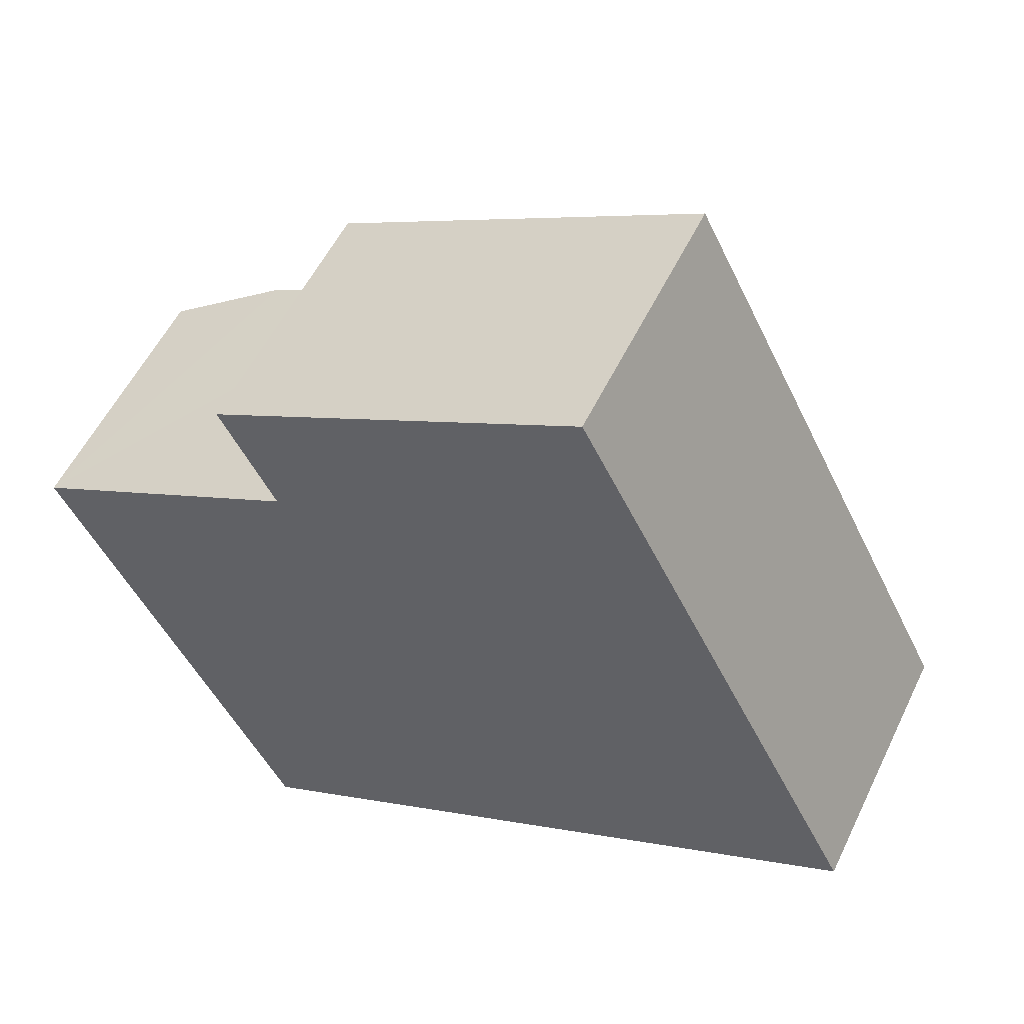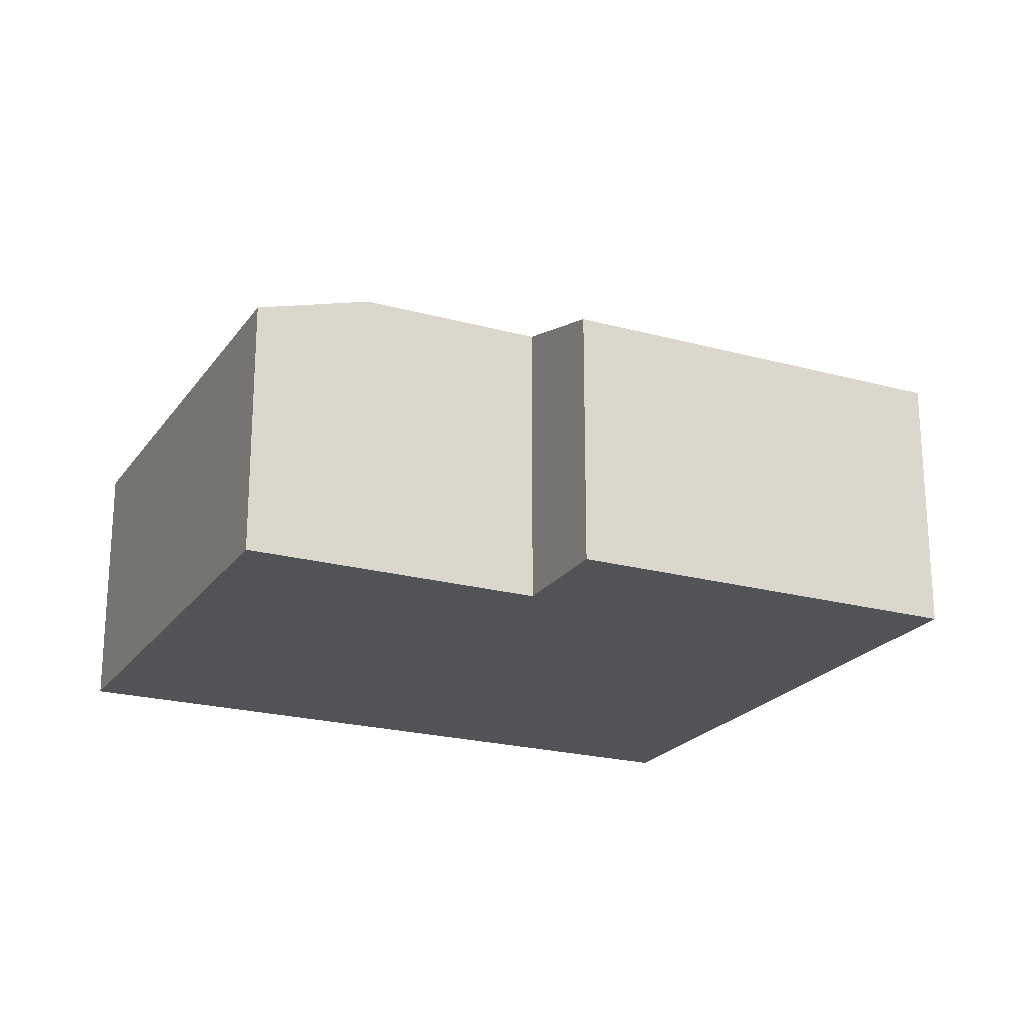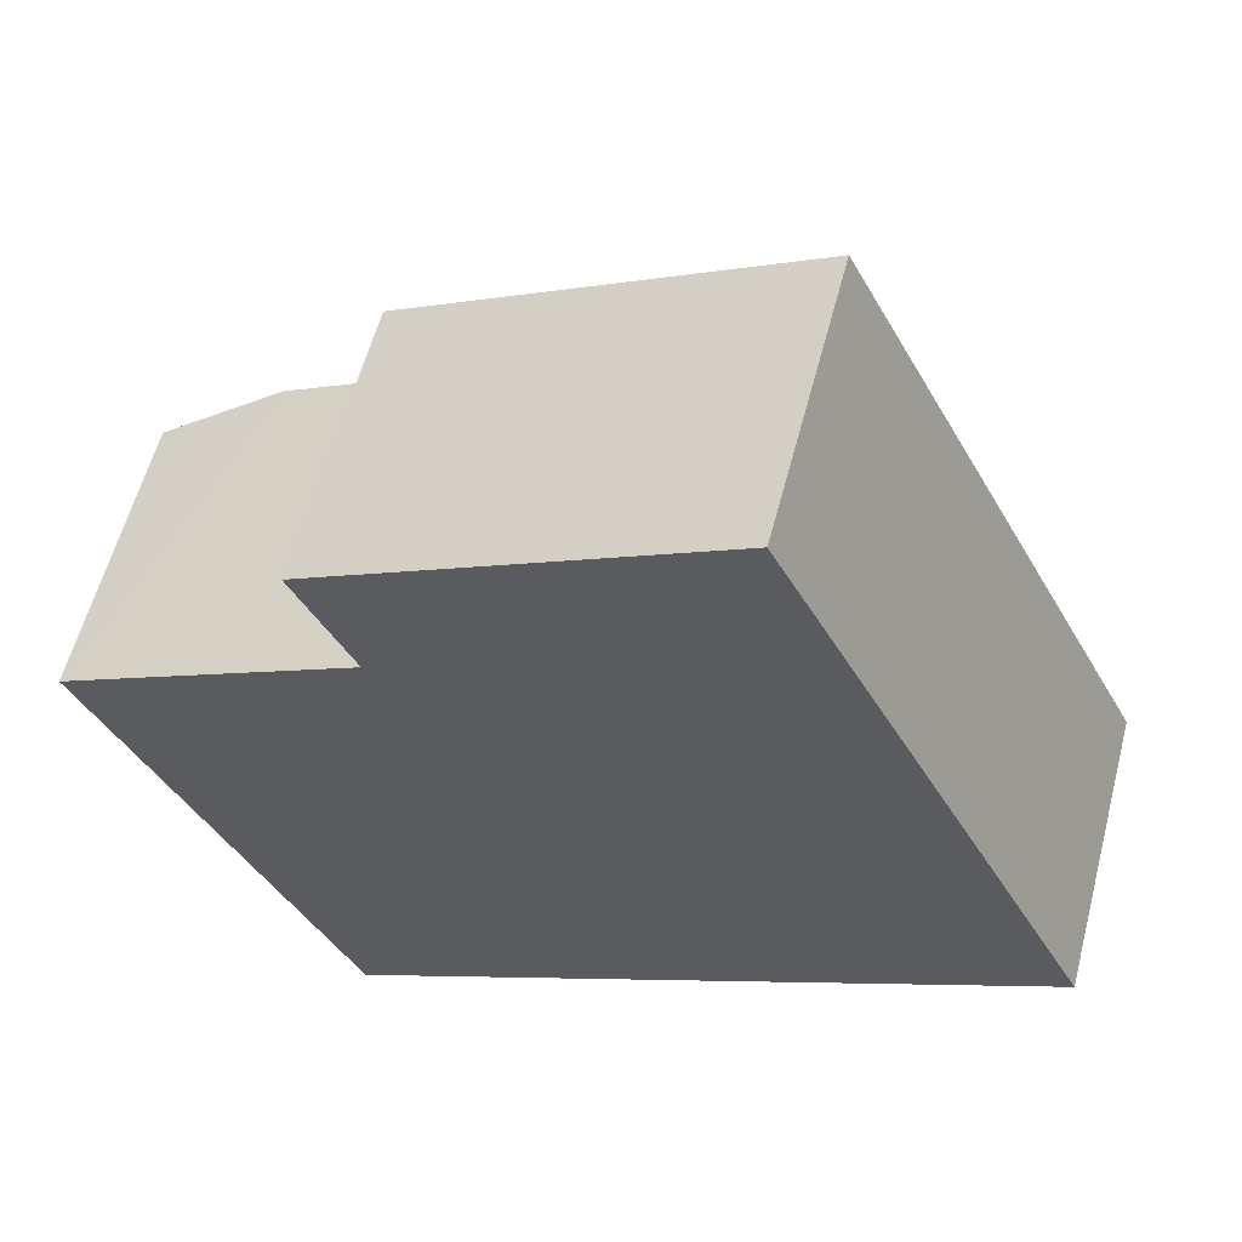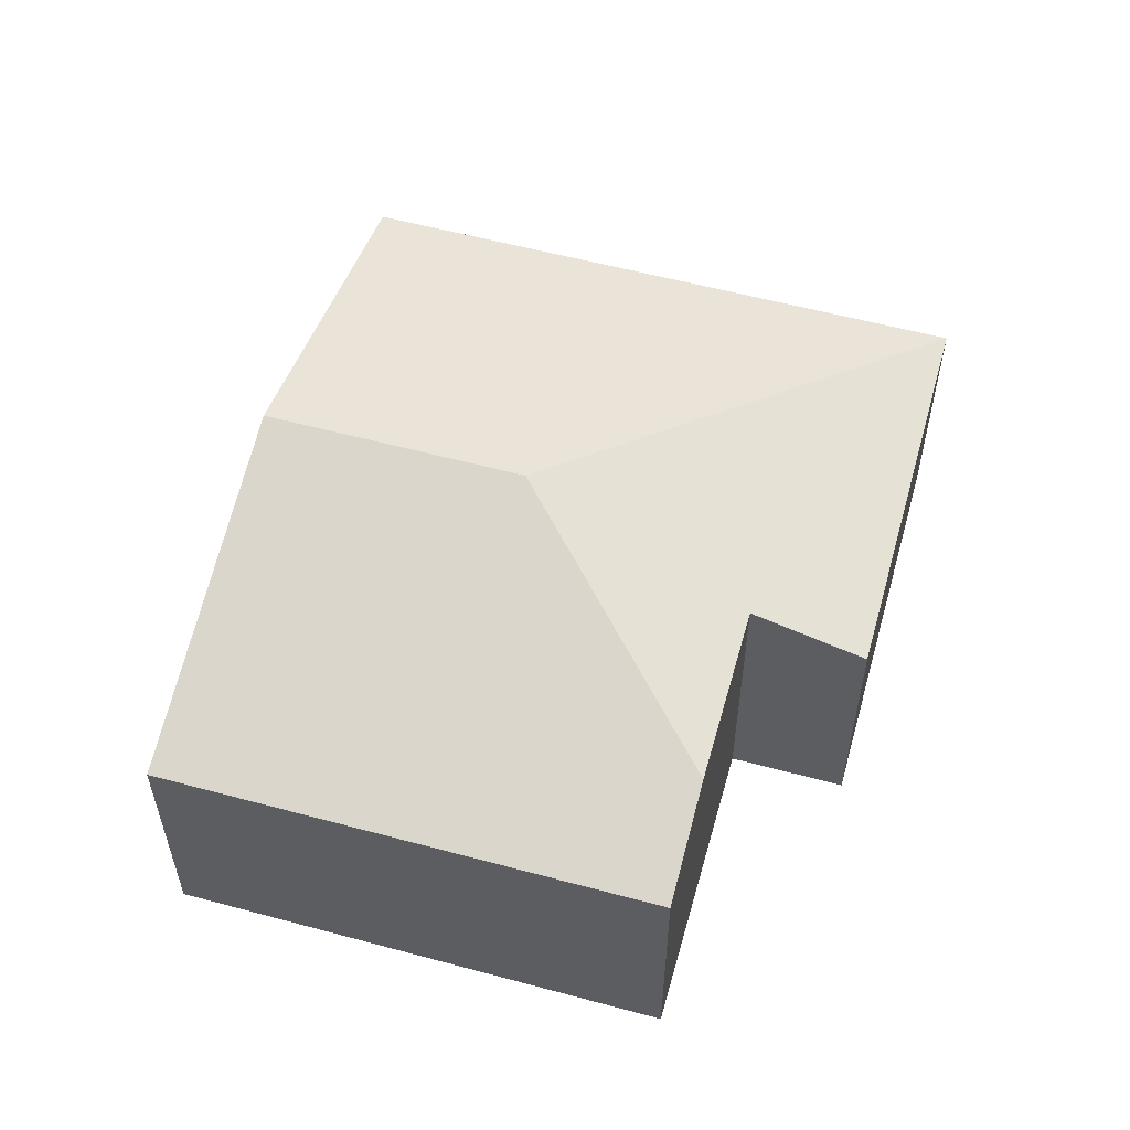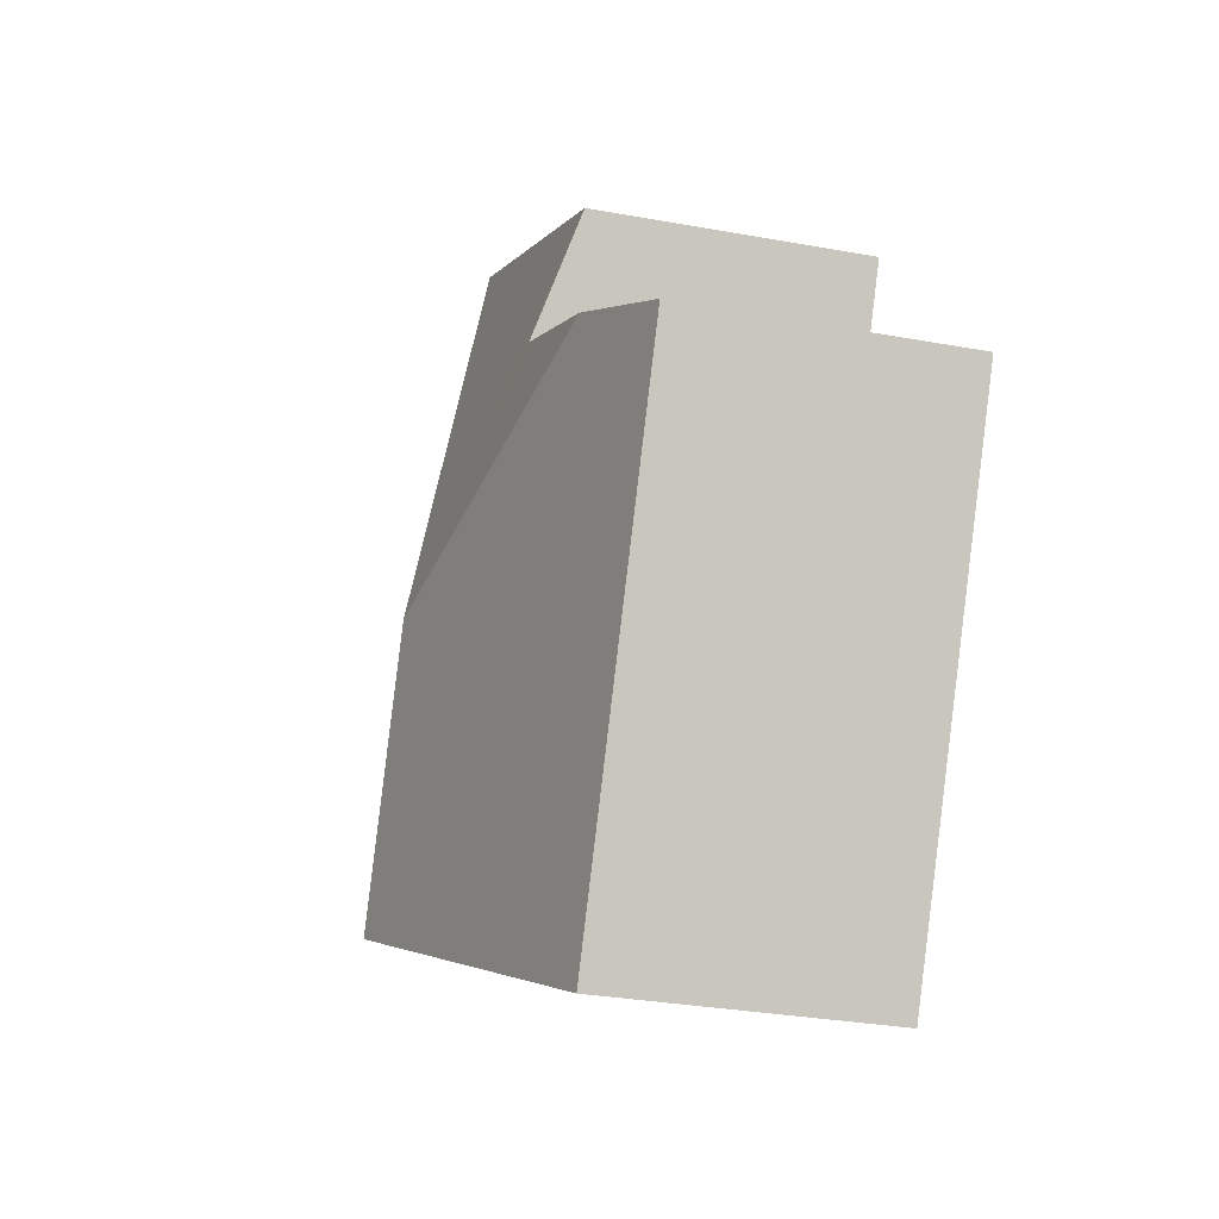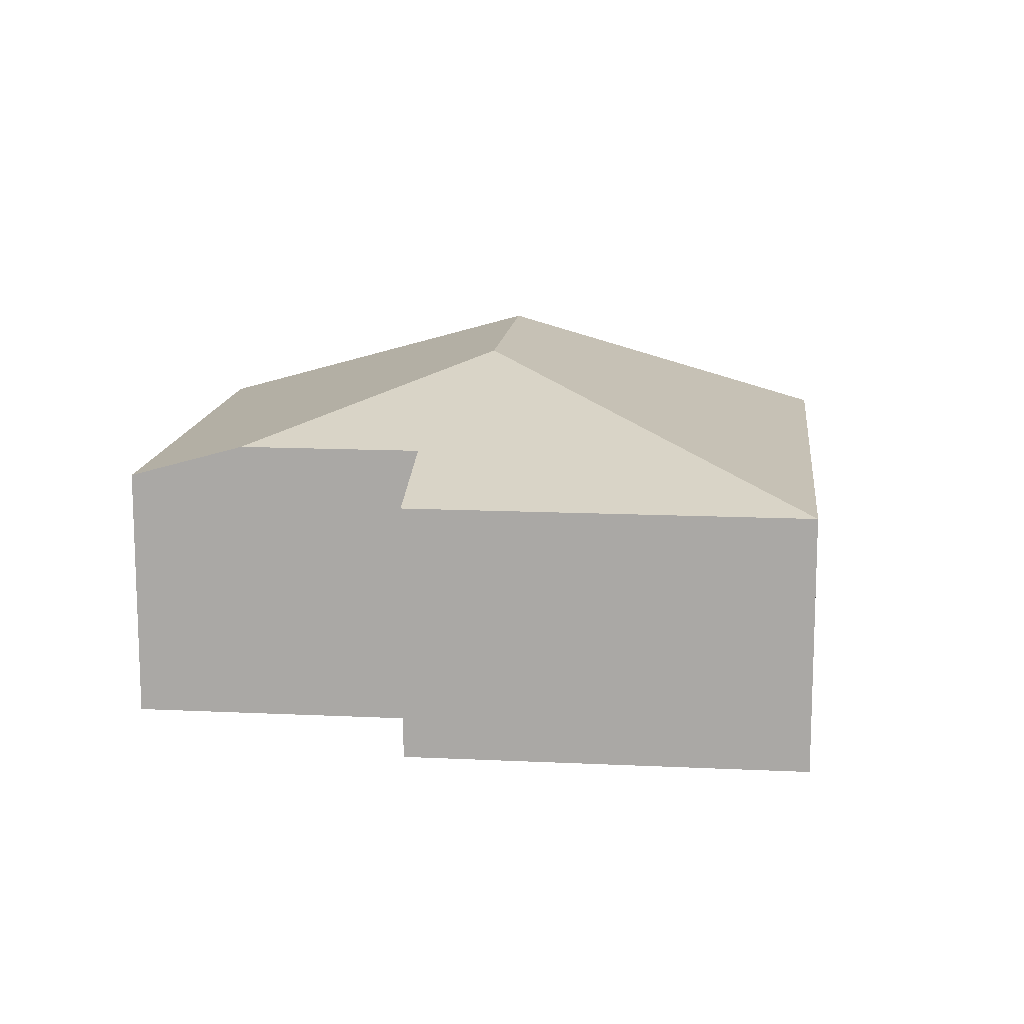
<metadata>
{"format":"obj","ext":"obj","renderer":"f3d","projection":"perspective","resolution":1024,"background":"white","views":[{"elev":54.7,"azim":25.4,"up":"+Z"},{"elev":-21.9,"azim":-52.7,"up":"+Y"},{"elev":58.5,"azim":14.6,"up":"+Z"},{"elev":57.0,"azim":-101.4,"up":"+Y"},{"elev":-29.7,"azim":-105.2,"up":"+Z"},{"elev":13.6,"azim":-20.9,"up":"+Y"}]}
</metadata>
<code>
v  3.81 3.21 -0.447
v  1.948 2.316 2.182
v  5.198 2.316 3.843
v  2.429 2.612 1.241
v  0.941 2.612 0.481
v  7.734 2.316 -1.12
v  4.895 3.21 -2.571
v  0 2.316 1.418e-16
v  2.055 2.316 -4.022
v  2.055 2.463e-16 -4.022
v  0 0 0
v  2.429 -7.599e-17 1.241
v  1.948 -1.336e-16 2.182
v  0.941 -2.945e-17 0.481
v  5.198 -2.353e-16 3.843
v  7.734 6.858e-17 -1.12
v  4.895 1.574e-16 -2.571
g defaultobject
f 1 2 3
f 2 1 4
f 4 1 5
f 6 1 3
f 1 6 7
f 8 7 9
f 7 8 1
f 1 8 5
f 10 8 9
f 8 10 11
f 12 2 4
f 2 12 13
f 11 5 8
f 5 11 4
f 4 11 12
f 12 11 14
f 13 3 2
f 3 13 15
f 15 6 3
f 6 15 16
f 7 10 9
f 10 7 6
f 10 6 17
f 17 6 16
f 13 16 15
f 16 13 12
f 16 12 14
f 16 14 11
f 16 11 10
f 16 10 17

</code>
